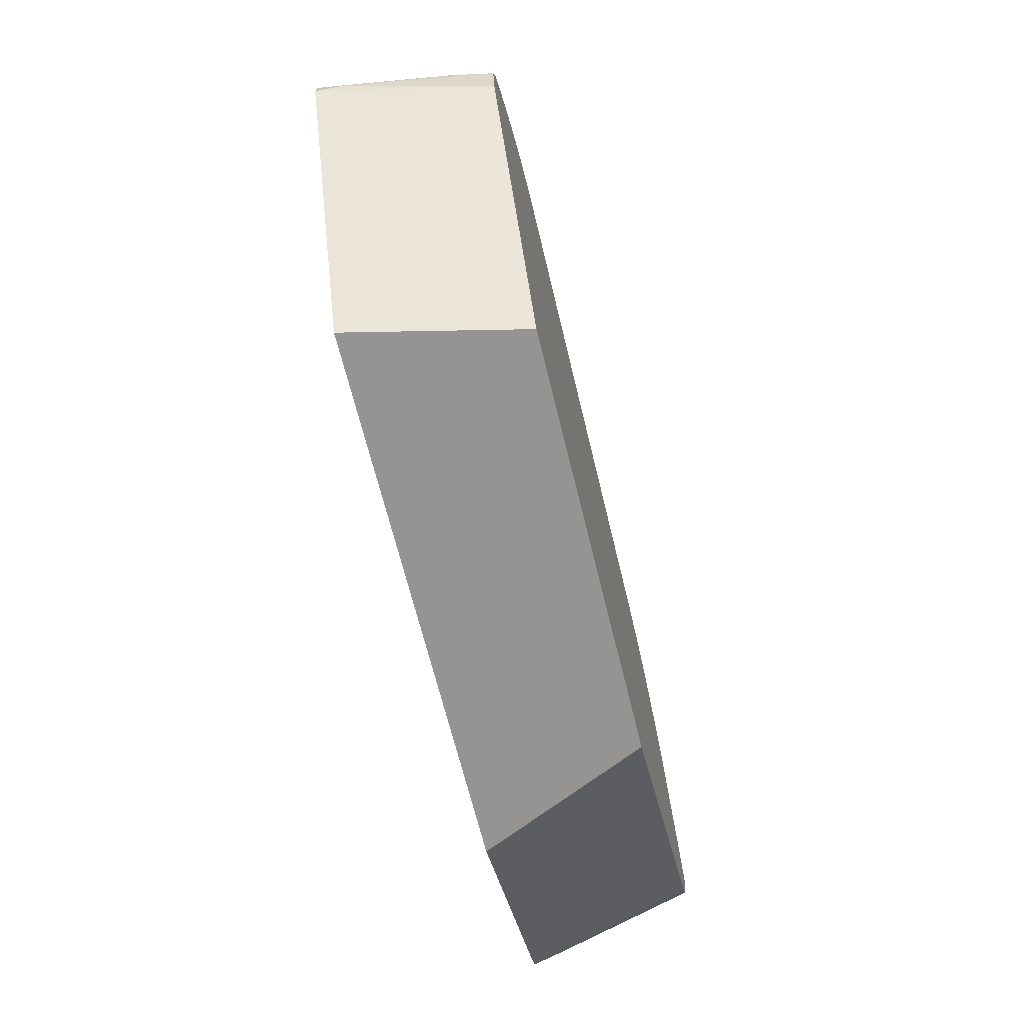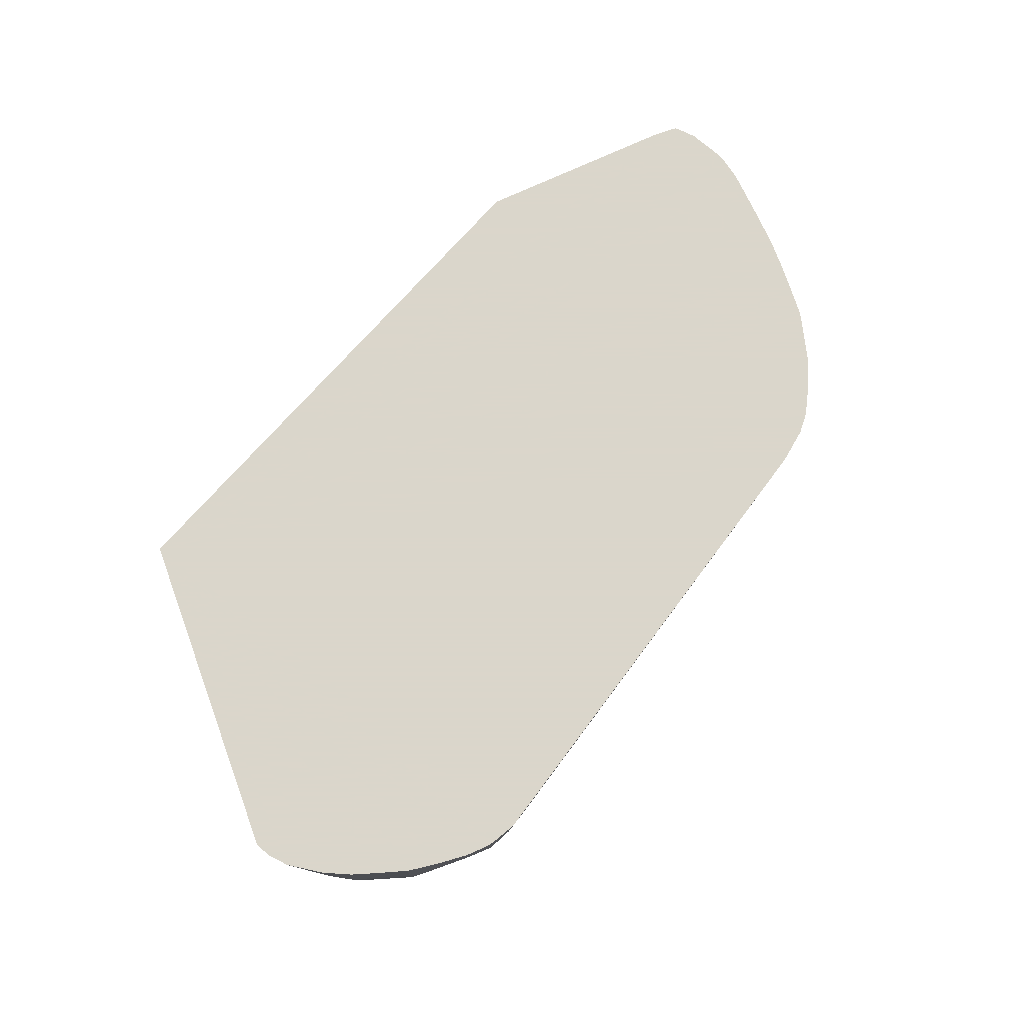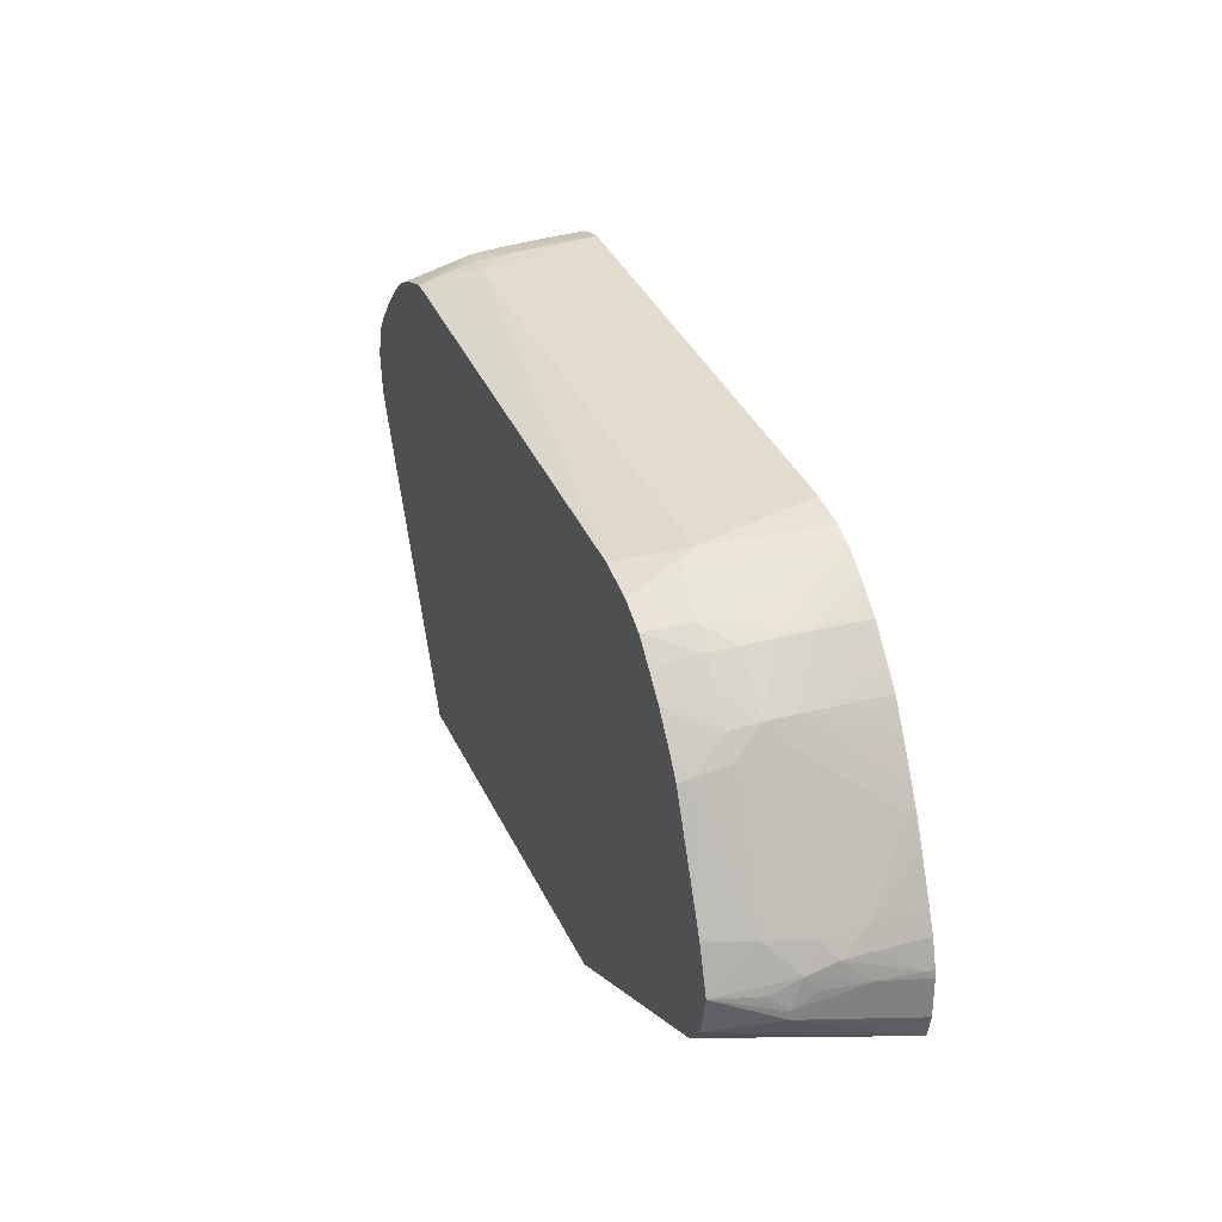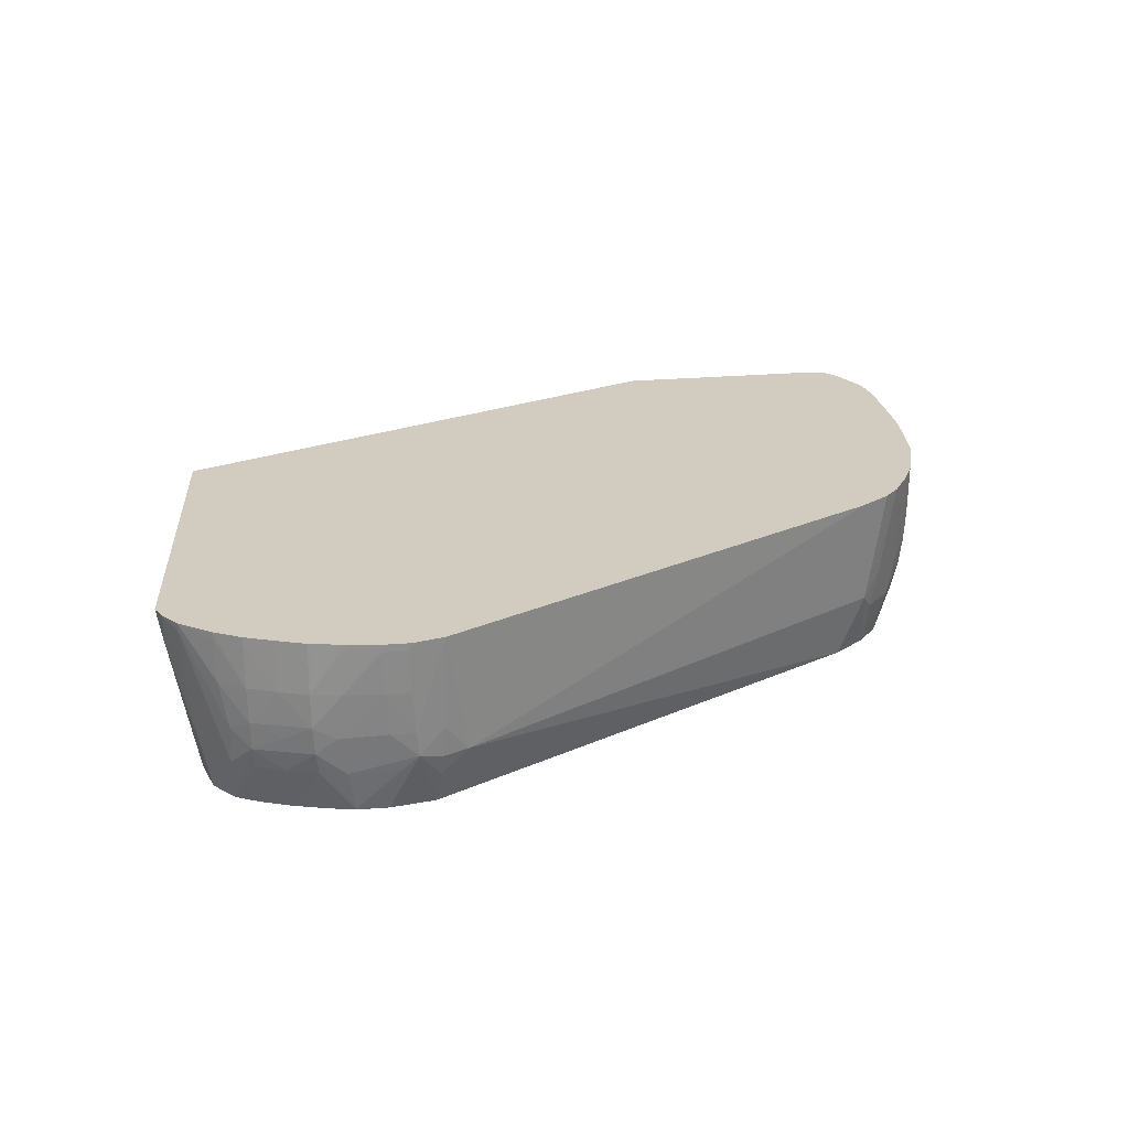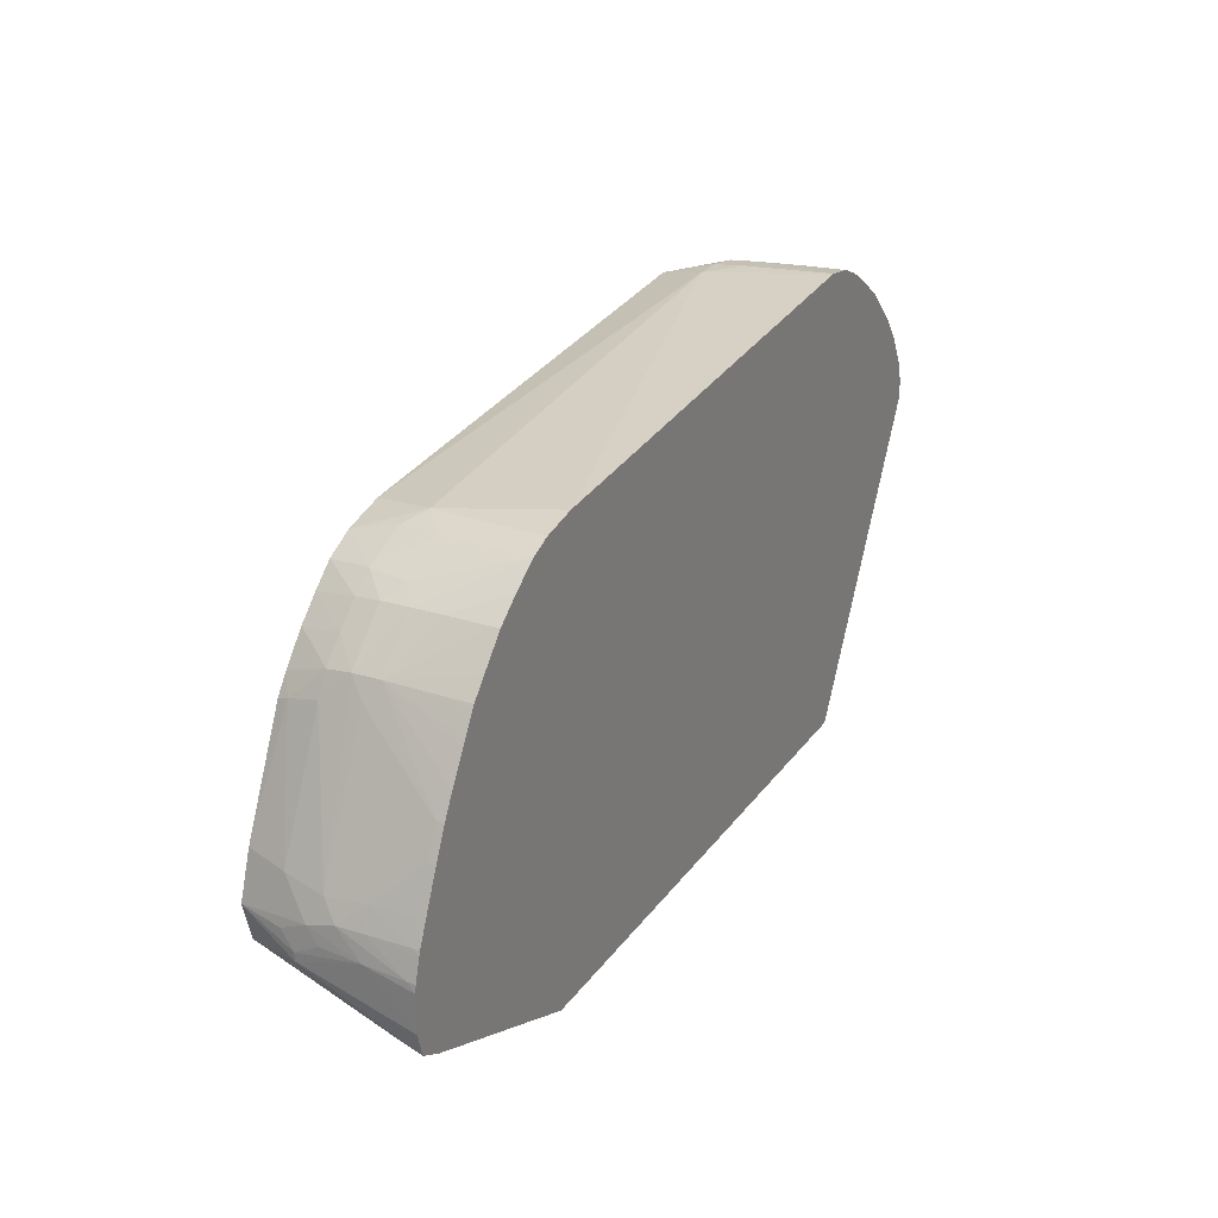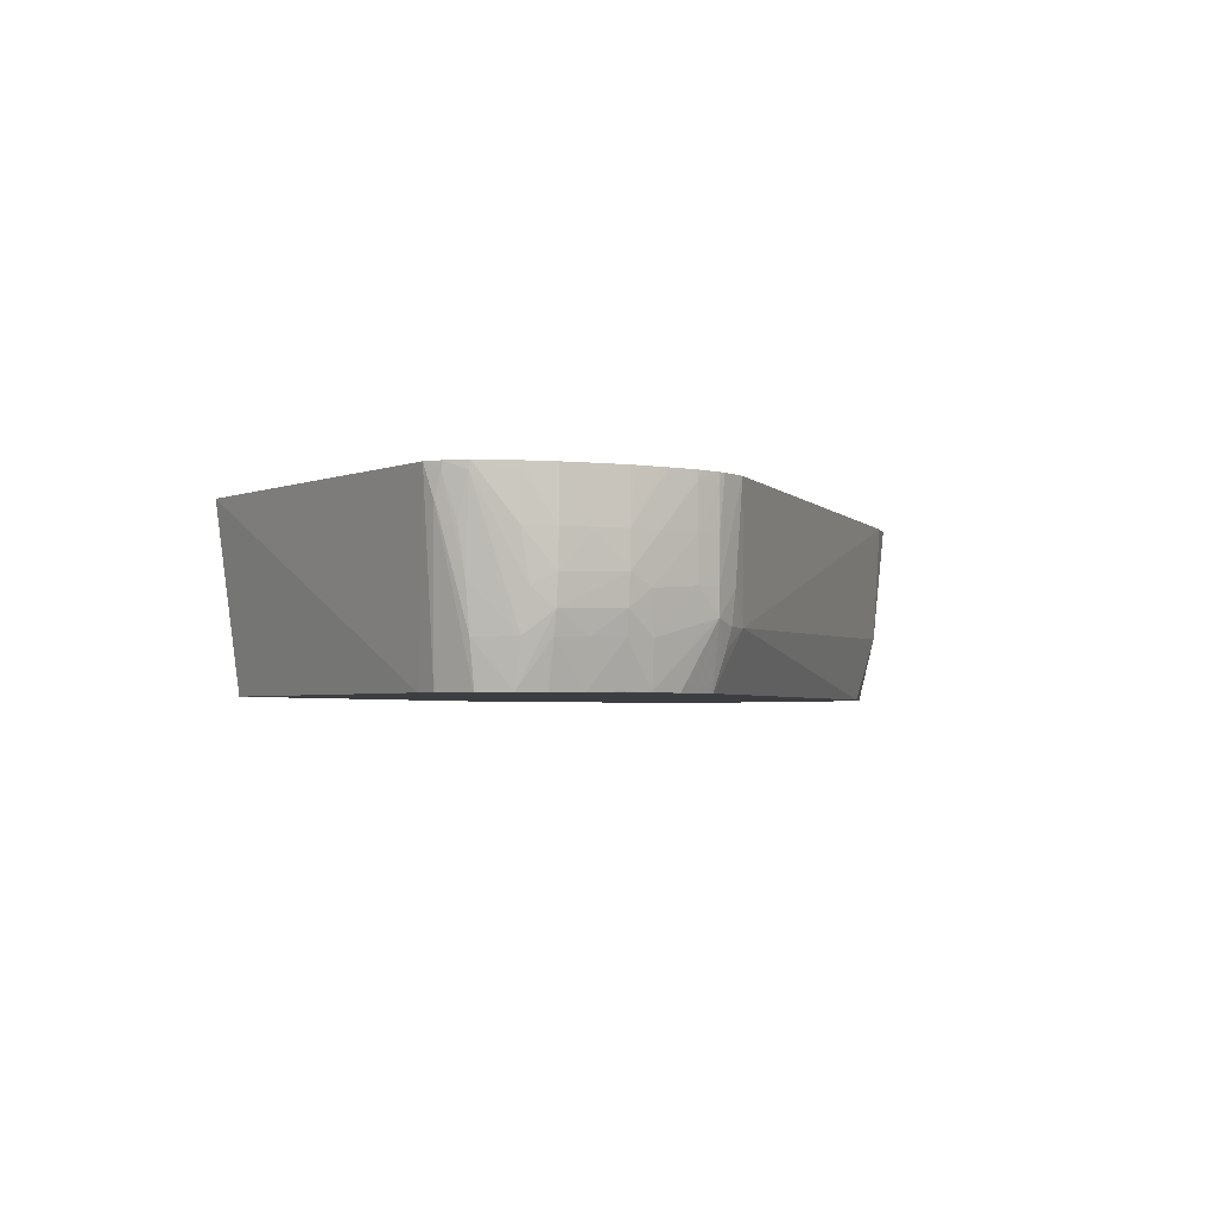
<metadata>
{"format":"obj","ext":"obj","renderer":"f3d","projection":"perspective","resolution":1024,"background":"white","views":[{"elev":-67.1,"azim":-76.2,"up":"+Z"},{"elev":73.7,"azim":-48.6,"up":"+Y"},{"elev":29.2,"azim":69.7,"up":"+Z"},{"elev":23.8,"azim":-32.3,"up":"+Y"},{"elev":26.5,"azim":118.0,"up":"+Z"},{"elev":-3.1,"azim":-65.6,"up":"+Y"}]}
</metadata>
<code>
v -0.004867 -0.01706 -0.0002636
v -0.004228 -0.01989 -0.0002636
v -0.006705 -0.01989 0.004099
v -0.007462 -0.01706 0.004586
v 0.004089 -0.01706 -0.0002636
v 0.002808 -0.01989 -0.0002636
v -0.006877 -0.01989 0.00443
v -0.007415 -0.01753 0.004714
v -0.007415 -0.01753 0.004729
v -0.007449 -0.01719 0.004837
v -0.007459 -0.01706 0.004861
v 0.007121 -0.01706 0.001065
v 0.006648 -0.01989 0.001396
v -0.006879 -0.01989 0.004436
v -0.007108 -0.01921 0.005054
v -0.006974 -0.01989 0.005046
v -0.00721 -0.01853 0.005054
v -0.007329 -0.0178 0.004994
v -0.007366 -0.01719 0.005174
v -0.007369 -0.01706 0.005199
v 0.007474 -0.01706 0.001264
v 0.007409 -0.01752 0.001351
v 0.006965 -0.01989 0.001733
v -0.006974 -0.01989 0.005054
v -0.006835 -0.01989 0.005538
v -0.006914 -0.01921 0.005669
v -0.006938 -0.0186 0.005795
v -0.007048 -0.01786 0.005728
v -0.007069 -0.01719 0.005728
v -0.00707 -0.01706 0.005728
v 0.007538 -0.01706 0.001481
v 0.007474 -0.01707 0.001267
v 0.007423 -0.01892 0.001996
v 0.007139 -0.01989 0.002359
v -0.006569 -0.01989 0.005868
v -0.006686 -0.01921 0.006006
v -0.006739 -0.01887 0.006065
v -0.006768 -0.01842 0.0061
v -0.006783 -0.01786 0.006116
v -0.006779 -0.01719 0.00611
v -0.006777 -0.01706 0.006109
v 0.007576 -0.01706 0.001636
v 0.007515 -0.01786 0.002359
v 0.007423 -0.01892 0.002127
v 0.007141 -0.01988 0.002359
v 0.007137 -0.01989 0.002366
v -0.006562 -0.01989 0.005875
v -0.006564 -0.01988 0.005878
v -0.006225 -0.01989 0.006215
v -0.00635 -0.01921 0.006342
v -0.006059 -0.01884 0.006734
v -0.006421 -0.01863 0.006418
v -0.006103 -0.0184 0.00677
v -0.006455 -0.01786 0.006453
v -0.006444 -0.01706 0.006446
v 0.00758 -0.01706 0.002238
v 0.00756 -0.01719 0.002359
v 0.007421 -0.01828 0.002717
v 0.007399 -0.01873 0.002576
v 0.007449 -0.01852 0.002355
v 0.007334 -0.01917 0.002355
v 0.007116 -0.01921 0.003033
v 0.0069 -0.01989 0.003059
v -0.005842 -0.01989 0.006544
v -0.005836 -0.01988 0.006554
v -0.005986 -0.01921 0.006679
v -0.005499 -0.01988 0.006808
v -0.005649 -0.01921 0.006897
v -0.005791 -0.01859 0.006931
v -0.005727 -0.01786 0.007033
v -0.006117 -0.01786 0.006783
v -0.006109 -0.01719 0.006777
v -0.006107 -0.01706 0.006775
v 0.007563 -0.01706 0.002359
v 0.007467 -0.01706 0.002694
v 0.007432 -0.01786 0.002742
v 0.007287 -0.01786 0.00308
v 0.00728 -0.01852 0.002978
v 0.006901 -0.01988 0.003063
v 0.006202 -0.01921 0.004967
v 0.00613 -0.01971 0.004834
v 0.006095 -0.01989 0.004774
v -0.005833 -0.01989 0.006551
v -0.005496 -0.01989 0.006806
v -0.005054 -0.01988 0.007016
v -0.004757 -0.01893 0.00743
v -0.00501 -0.01917 0.007238
v -0.005144 -0.01853 0.007292
v -0.005209 -0.01786 0.007326
v -0.005253 -0.01719 0.007346
v -0.005258 -0.01706 0.007347
v -0.005646 -0.01706 0.007101
v -0.005727 -0.01719 0.007046
v -0.005727 -0.01706 0.007046
v -0.006041 -0.01706 0.006824
v 0.007443 -0.01706 0.002768
v 0.007442 -0.01719 0.002768
v 0.007296 -0.01719 0.003104
v 0.007025 -0.01719 0.003706
v 0.006804 -0.01719 0.004168
v 0.006217 -0.01855 0.005116
v 0.006058 -0.01879 0.005382
v 0.005997 -0.01921 0.005304
v 0.005884 -0.01989 0.005065
v 0.005911 -0.01989 0.005029
v -0.005063 -0.01989 0.007009
v -0.005053 -0.01989 0.007013
v -0.004807 -0.01853 0.007452
v -0.00438 -0.01989 0.00719
v -0.00438 -0.01937 0.007359
v -0.00438 -0.01903 0.007454
v -0.00438 -0.01853 0.007506
v -0.004872 -0.01786 0.007479
v -0.004916 -0.01719 0.0075
v -0.00492 -0.01706 0.007503
v -0.005196 -0.01706 0.007377
v 0.007296 -0.01706 0.003105
v 0.007028 -0.01706 0.003706
v 0.006806 -0.01706 0.004172
v 0.006654 -0.01706 0.004448
v 0.006075 -0.01834 0.005404
v 0.00566 -0.01921 0.005652
v 0.005416 -0.01834 0.006087
v 0.005375 -0.01879 0.006052
v 0.005514 -0.01988 0.005513
v 0.005513 -0.01989 0.00551
v -0.00438 -0.01706 0.007608
v -0.00482 -0.01706 0.007535
v -0.003952 -0.01902 0.00745
v 0.003706 -0.01989 0.006544
v 0.00662 -0.01706 0.004509
v 0.006298 -0.01706 0.005054
v 0.00612 -0.01706 0.005344
v 0.006077 -0.01786 0.005406
v 0.005831 -0.01706 0.005686
v 0.005498 -0.01706 0.006048
v 0.005438 -0.01719 0.006112
v 0.005432 -0.01786 0.006105
v 0.006354 -0.01706 0.00496
v 0.005311 -0.01921 0.005988
v 0.00517 -0.01988 0.00585
v 0.005507 -0.01989 0.005516
v 0.005045 -0.01706 0.006422
v 0.004631 -0.01706 0.006704
v 0.005111 -0.01855 0.006254
v 0.004974 -0.01921 0.006242
v 0.003706 -0.01706 0.006961
v 0.003706 -0.01988 0.006546
v 0.004048 -0.01888 0.006741
v 0.00437 -0.01989 0.00638
v 0.006078 -0.01706 0.005409
v 0.005438 -0.01706 0.006113
v 0.004833 -0.01988 0.00615
v 0.005158 -0.01989 0.005856
v 0.005167 -0.01989 0.005847
v 0.0043 -0.01706 0.006844
v 0.004422 -0.01853 0.006621
v 0.004316 -0.01914 0.006583
v 0.004379 -0.01988 0.00638
v 0.004379 -0.01989 0.006377
v 0.004825 -0.01989 0.00615
v 0.00483 -0.01989 0.006148
f 80 102 103
f 78 102 80
f 78 101 102
f 77 97 98
f 77 101 78
f 77 100 101
f 77 99 100
f 75 96 97
f 76 97 77
f 75 97 76
f 72 95 73
f 71 95 72
f 71 94 95
f 80 103 81
f 71 92 93
f 77 98 99
f 71 93 94
f 86 109 110
f 81 104 105
f 90 116 91
f 90 115 116
f 70 92 71
f 90 114 115
f 89 114 90
f 89 113 114
f 89 108 113
f 88 108 89
f 86 112 108
f 86 111 112
f 86 110 111
f 86 107 109
f 86 108 88
f 85 107 86
f 85 106 107
f 84 106 85
f 81 105 82
f 81 103 104
f 70 91 92
f 62 78 80
f 70 89 90
f 58 76 77
f 57 76 58
f 57 75 76
f 57 74 75
f 56 74 57
f 55 72 73
f 55 71 72
f 58 77 78
f 54 71 55
f 53 70 71
f 53 69 70
f 51 69 53
f 51 68 69
f 51 67 68
f 92 94 93
f 51 66 67
f 53 71 54
f 70 90 91
f 59 78 62
f 62 80 81
f 69 89 70
f 69 88 89
f 68 88 69
f 68 86 88
f 68 87 86
f 67 87 68
f 67 86 87
f 62 79 63
f 67 85 86
f 65 67 66
f 65 84 67
f 65 83 84
f 64 83 65
f 63 81 82
f 63 79 81
f 62 81 79
f 67 84 85
f 96 117 98
f 123 145 124
f 98 117 118
f 140 153 141
f 140 146 153
f 137 143 138
f 137 152 143
f 136 152 137
f 134 151 135
f 133 151 134
f 141 153 154
f 130 149 148
f 129 149 147
f 129 148 149
f 129 130 148
f 127 129 147
f 125 142 126
f 124 146 140
f 124 145 146
f 130 150 149
f 123 144 145
f 141 154 155
f 144 156 149
f 51 53 52
f 153 160 161
f 153 159 160
f 153 162 154
f 153 161 162
f 150 160 159
f 149 158 157
f 141 155 142
f 149 159 158
f 147 149 156
f 146 159 153
f 146 158 159
f 146 157 158
f 144 146 145
f 144 157 146
f 144 149 157
f 149 150 159
f 123 143 144
f 123 138 143
f 122 142 125
f 108 127 128
f 108 112 127
f 103 126 104
f 103 125 126
f 103 122 125
f 102 124 122
f 102 123 124
f 108 128 113
f 102 121 123
f 101 121 102
f 100 121 101
f 100 120 121
f 100 119 120
f 99 119 100
f 99 118 119
f 98 118 99
f 102 122 103
f 109 129 110
f 109 130 129
f 110 129 111
f 122 141 142
f 122 140 141
f 122 124 140
f 121 139 132
f 121 131 139
f 121 138 123
f 121 137 138
f 121 136 137
f 121 135 136
f 121 134 135
f 121 133 134
f 121 132 133
f 120 131 121
f 114 128 115
f 113 128 114
f 112 129 127
f 111 129 112
f 96 98 97
f 50 66 51
f 58 78 59
f 49 65 66
f 2 162 161
f 2 154 162
f 2 155 154
f 2 142 155
f 2 126 142
f 2 104 126
f 2 105 104
f 2 161 160
f 2 82 105
f 2 46 63
f 2 34 46
f 2 23 34
f 2 13 23
f 2 6 13
f 1 6 2
f 1 5 6
f 2 63 82
f 1 12 5
f 2 160 150
f 2 130 109
f 4 7 8
f 3 7 4
f 2 7 3
f 2 14 7
f 2 16 14
f 2 24 16
f 2 25 24
f 2 150 130
f 2 35 25
f 2 49 47
f 2 64 49
f 2 83 64
f 2 84 83
f 2 106 84
f 2 107 106
f 2 109 107
f 2 47 35
f 1 21 12
f 1 31 21
f 1 42 31
f 1 128 127
f 1 115 128
f 1 116 115
f 1 92 91
f 1 94 92
f 1 95 94
f 1 73 95
f 1 127 147
f 1 55 73
f 1 30 41
f 1 20 30
f 1 11 20
f 1 4 11
f 1 3 4
f 1 2 3
f 49 66 50
f 1 41 55
f 1 147 156
f 1 156 144
f 1 144 143
f 1 56 42
f 1 74 56
f 1 75 74
f 1 96 75
f 1 117 96
f 1 118 117
f 1 119 118
f 1 120 119
f 1 131 120
f 1 139 131
f 1 132 139
f 1 133 132
f 1 151 133
f 1 135 151
f 1 136 135
f 1 152 136
f 1 143 152
f 4 8 9
f 4 9 10
f 1 91 116
f 5 12 13
f 38 52 53
f 37 52 38
f 37 51 52
f 37 50 51
f 36 50 37
f 36 49 50
f 36 48 49
f 38 53 54
f 35 48 36
f 34 45 46
f 33 45 34
f 33 44 45
f 33 43 44
f 33 42 43
f 31 33 32
f 31 42 33
f 35 47 48
f 30 40 41
f 38 54 39
f 40 54 41
f 4 10 11
f 49 64 65
f 47 49 48
f 46 62 63
f 46 59 62
f 45 59 46
f 45 61 59
f 39 54 40
f 44 61 45
f 43 60 44
f 43 59 60
f 43 58 59
f 43 57 58
f 43 56 57
f 42 56 43
f 41 54 55
f 44 60 59
f 30 39 40
f 44 59 61
f 28 39 29
f 15 24 25
f 15 16 24
f 13 22 23
f 13 21 22
f 12 21 13
f 11 19 20
f 11 18 19
f 15 25 26
f 10 18 11
f 9 17 10
f 8 16 15
f 8 14 16
f 8 15 9
f 7 14 8
f 29 39 30
f 5 13 6
f 10 17 18
f 15 26 17
f 9 15 17
f 17 26 19
f 17 19 18
f 26 37 27
f 25 37 26
f 27 37 38
f 25 35 36
f 23 33 34
f 28 38 39
f 22 33 23
f 22 32 33
f 25 36 37
f 21 31 32
f 21 32 22
f 19 26 27
f 19 27 20
f 20 27 28
f 27 38 28
f 20 28 29
f 20 29 30

</code>
